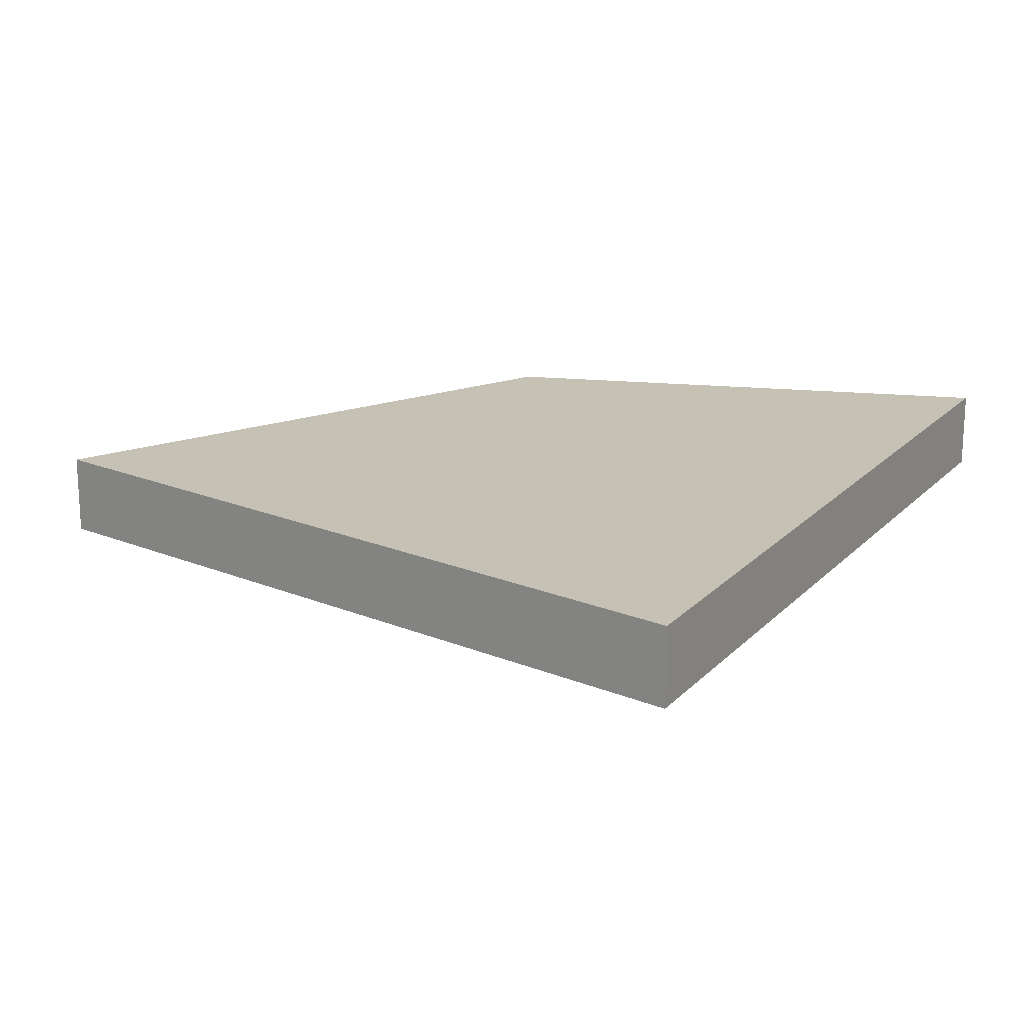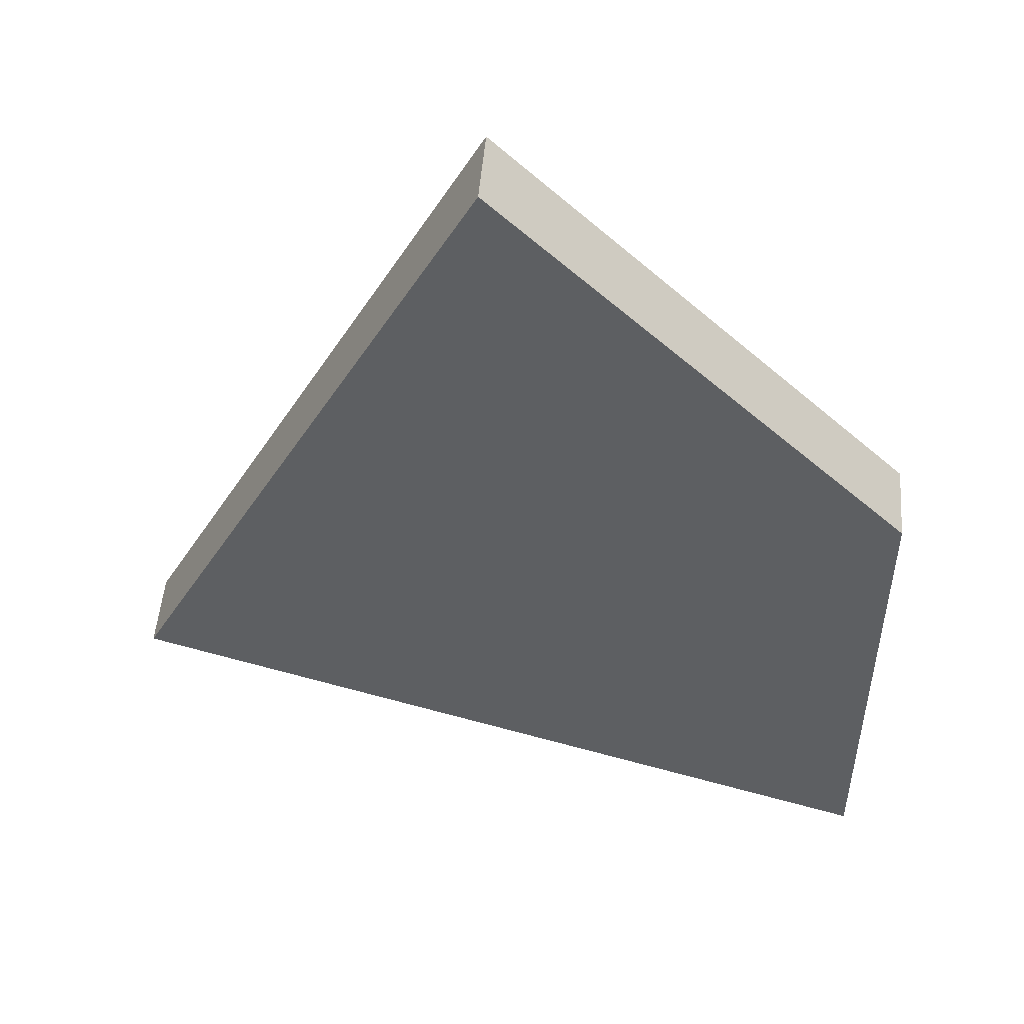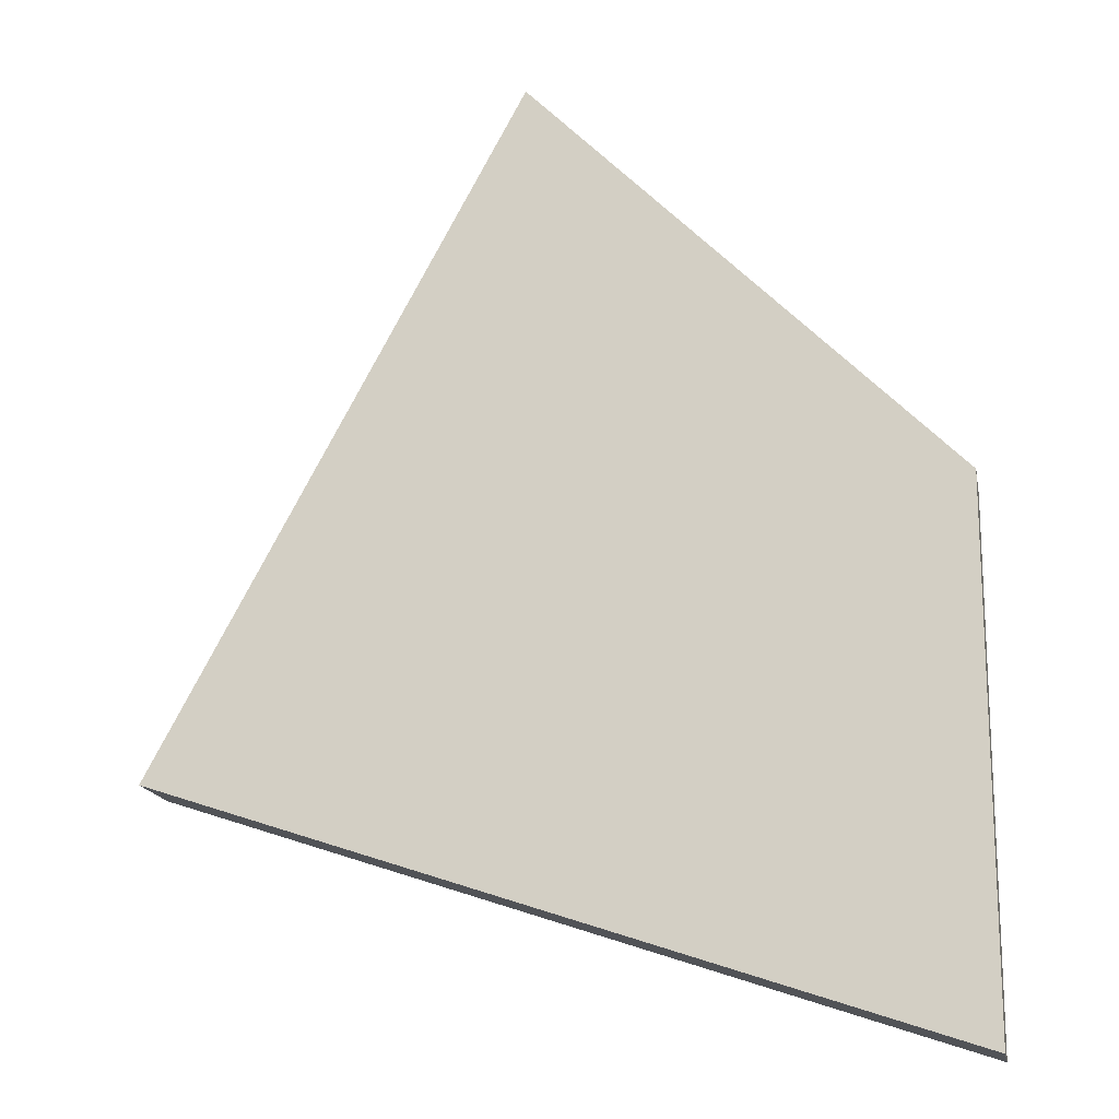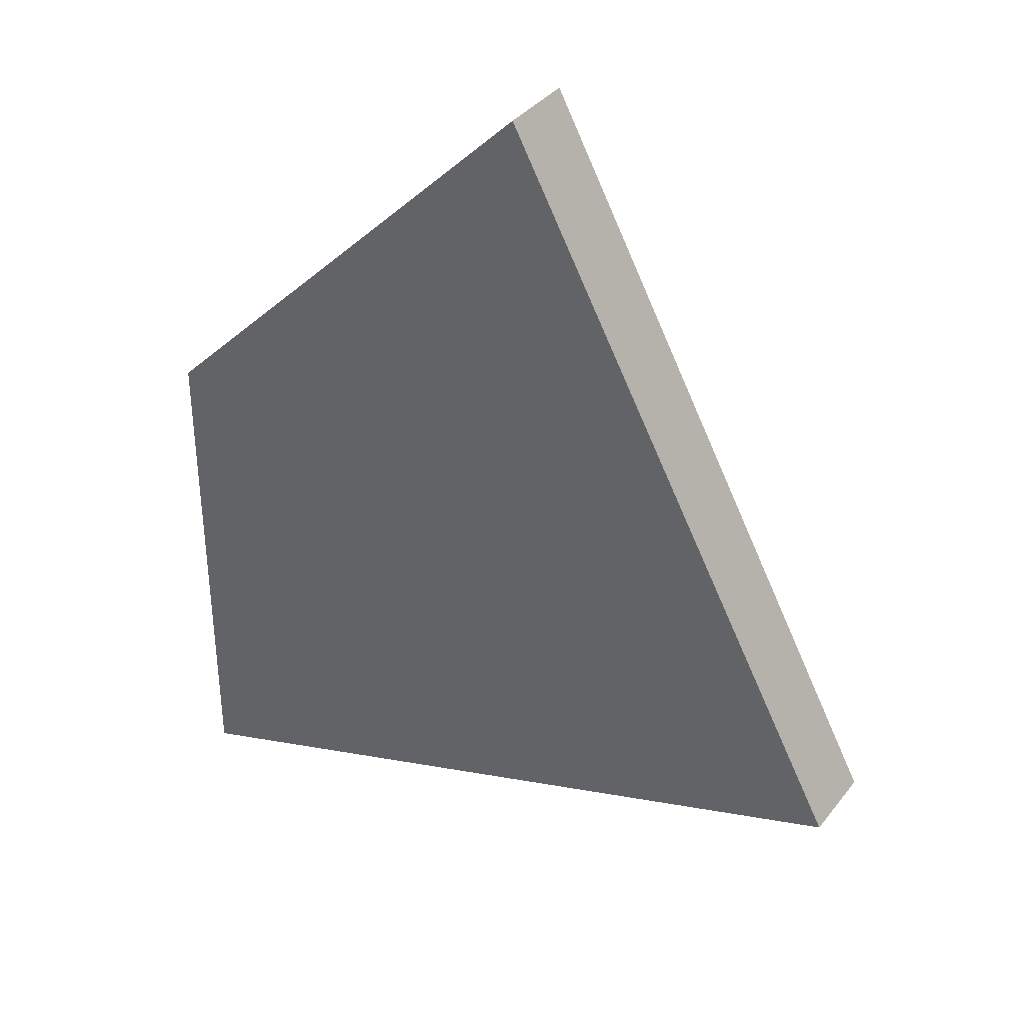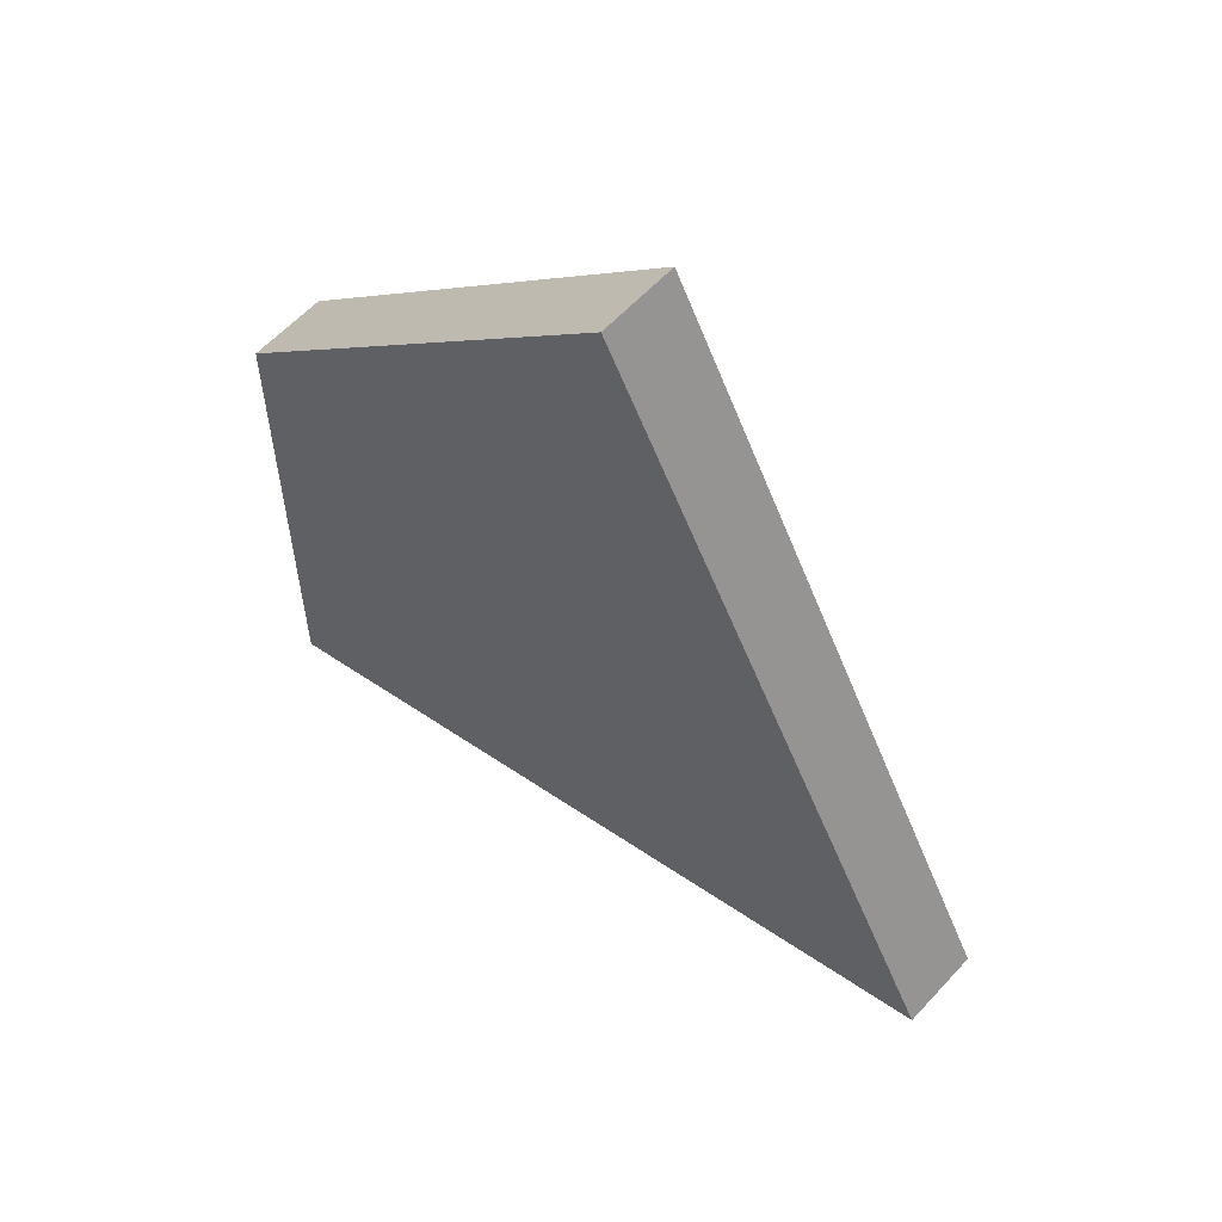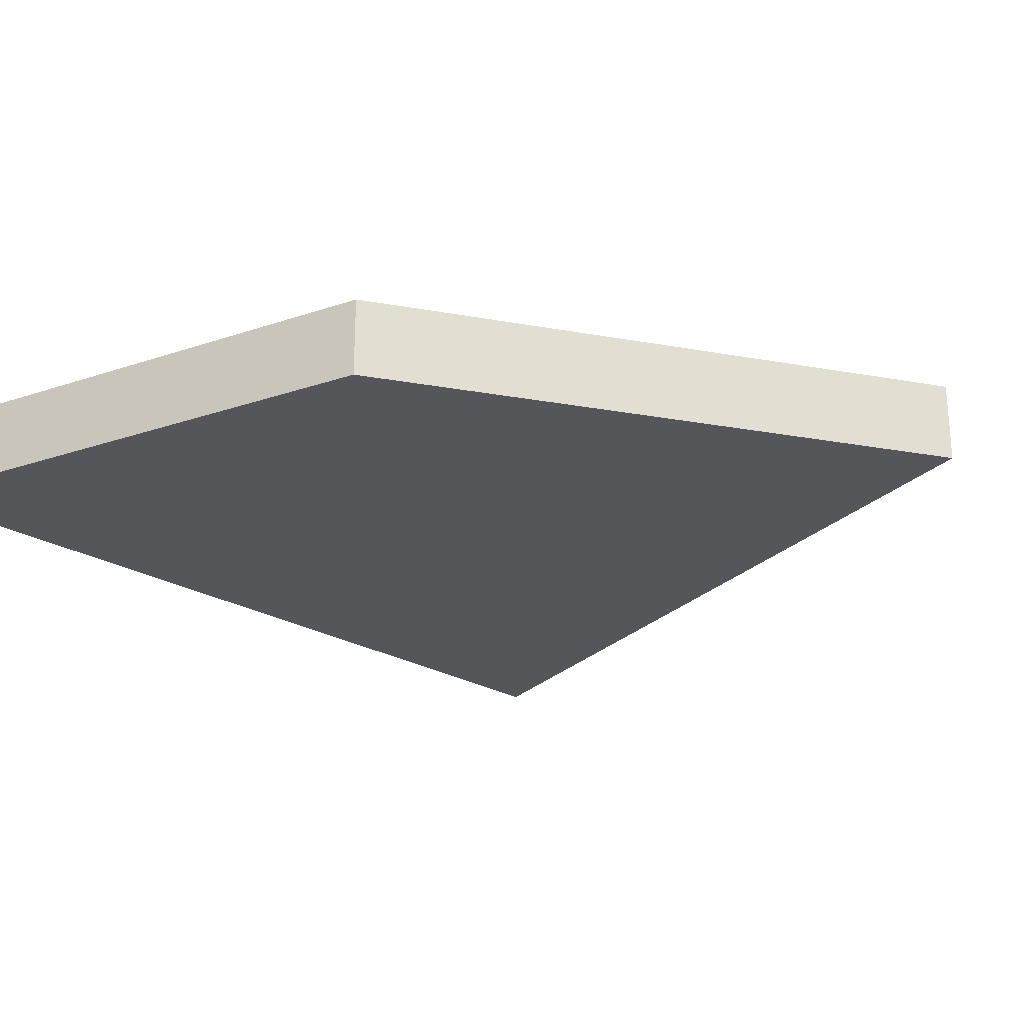
<metadata>
{"format":"obj","ext":"obj","renderer":"f3d","projection":"perspective","resolution":1024,"background":"white","views":[{"elev":18.8,"azim":100.4,"up":"+Y"},{"elev":50.3,"azim":-175.3,"up":"+Z"},{"elev":-16.6,"azim":-169.1,"up":"+Z"},{"elev":36.7,"azim":33.1,"up":"+Z"},{"elev":59.7,"azim":42.3,"up":"+Z"},{"elev":-25.5,"azim":-61.3,"up":"+Y"}]}
</metadata>
<code>
v -188 -2560 636
v -188 -2554 676
v -188 -2554 636
v -188 -2560 676
v -156 -2554 708
v -128 -2554 656
v -156 -2560 708
v -128 -2560 656
f 1 2 3
f 1 4 2
f 3 5 6
f 3 2 5
f 7 1 8
f 7 4 1
f 4 5 2
f 4 7 5
f 6 7 8
f 6 5 7
f 3 8 1
f 3 6 8

</code>
